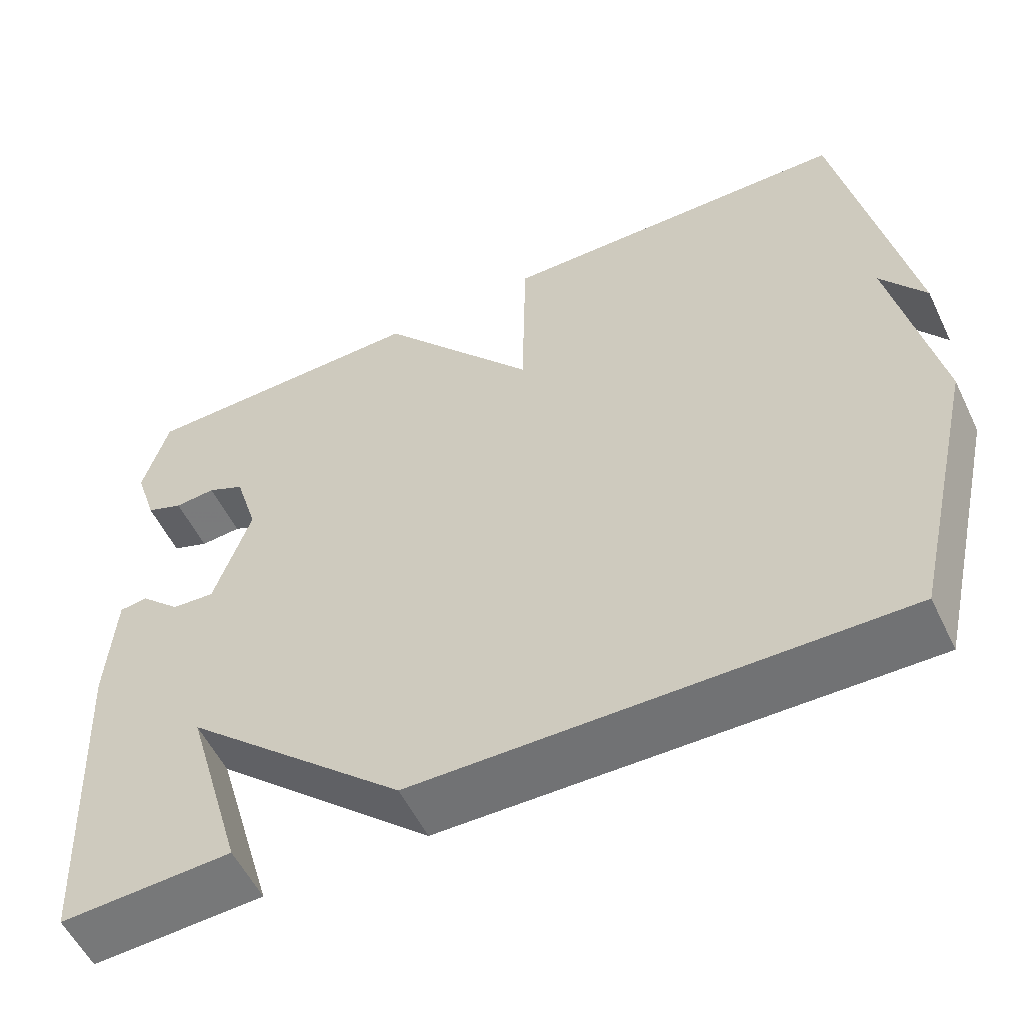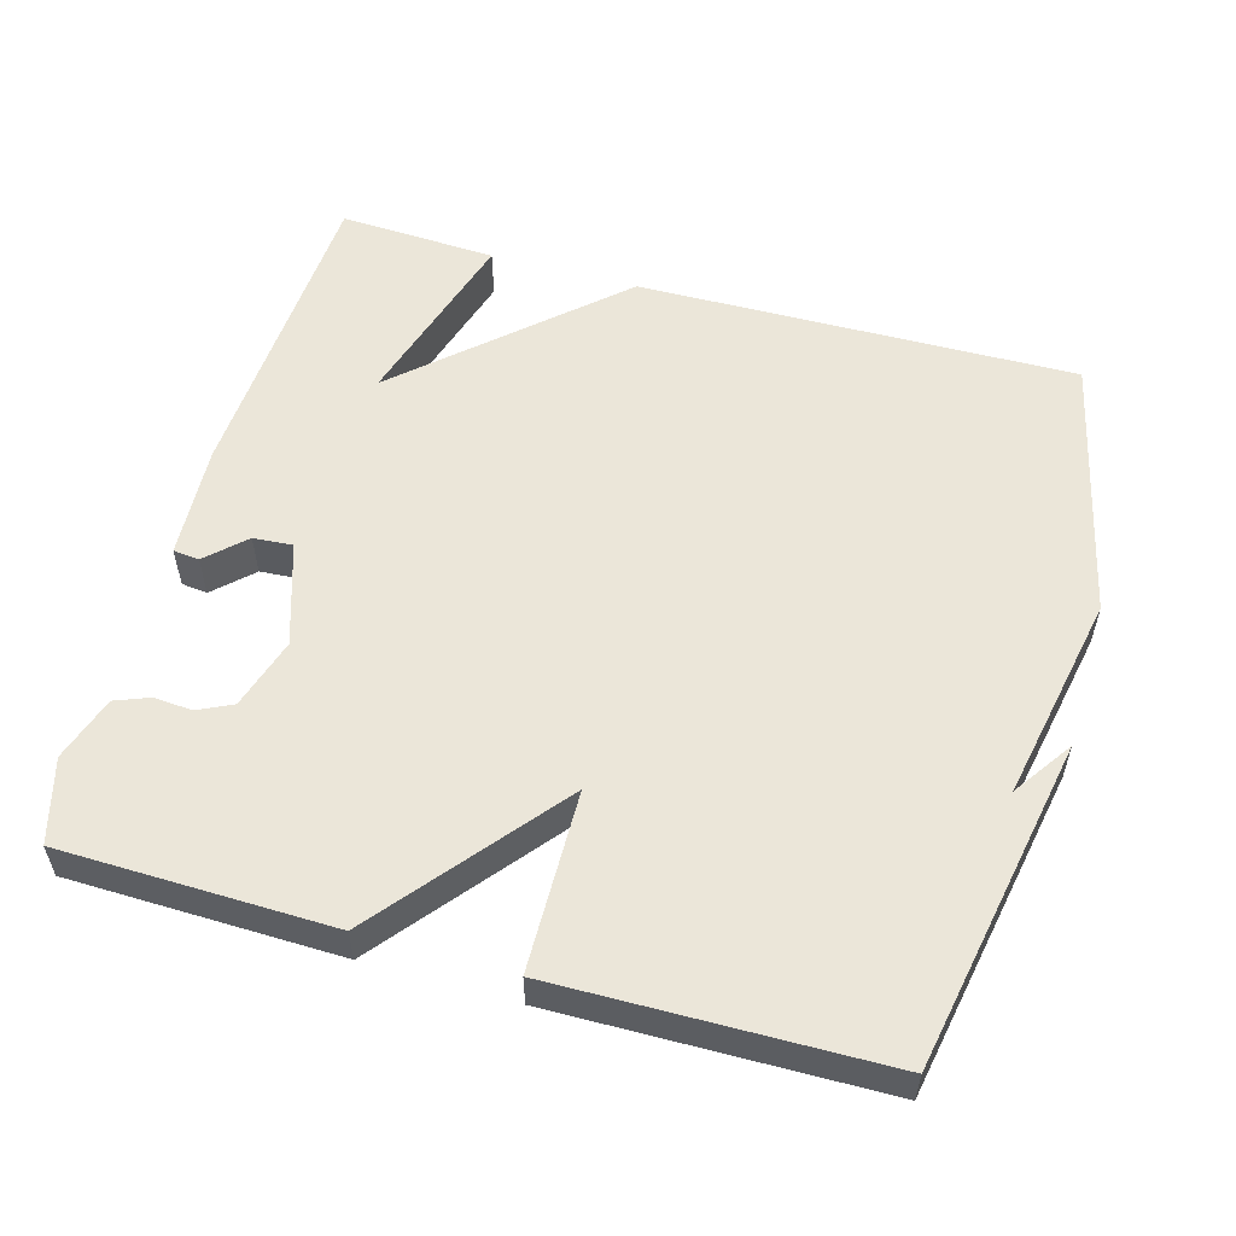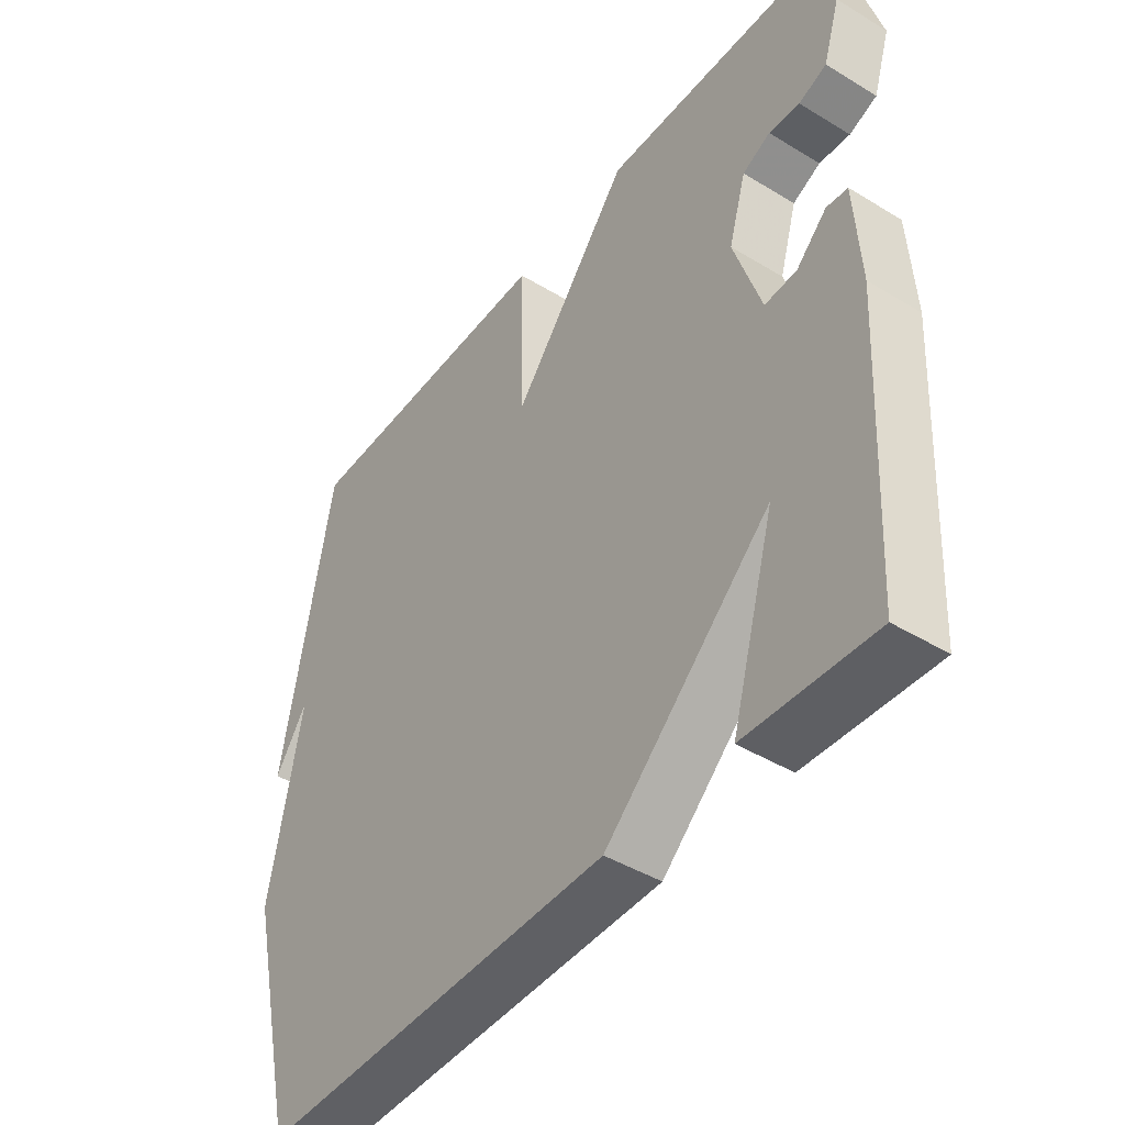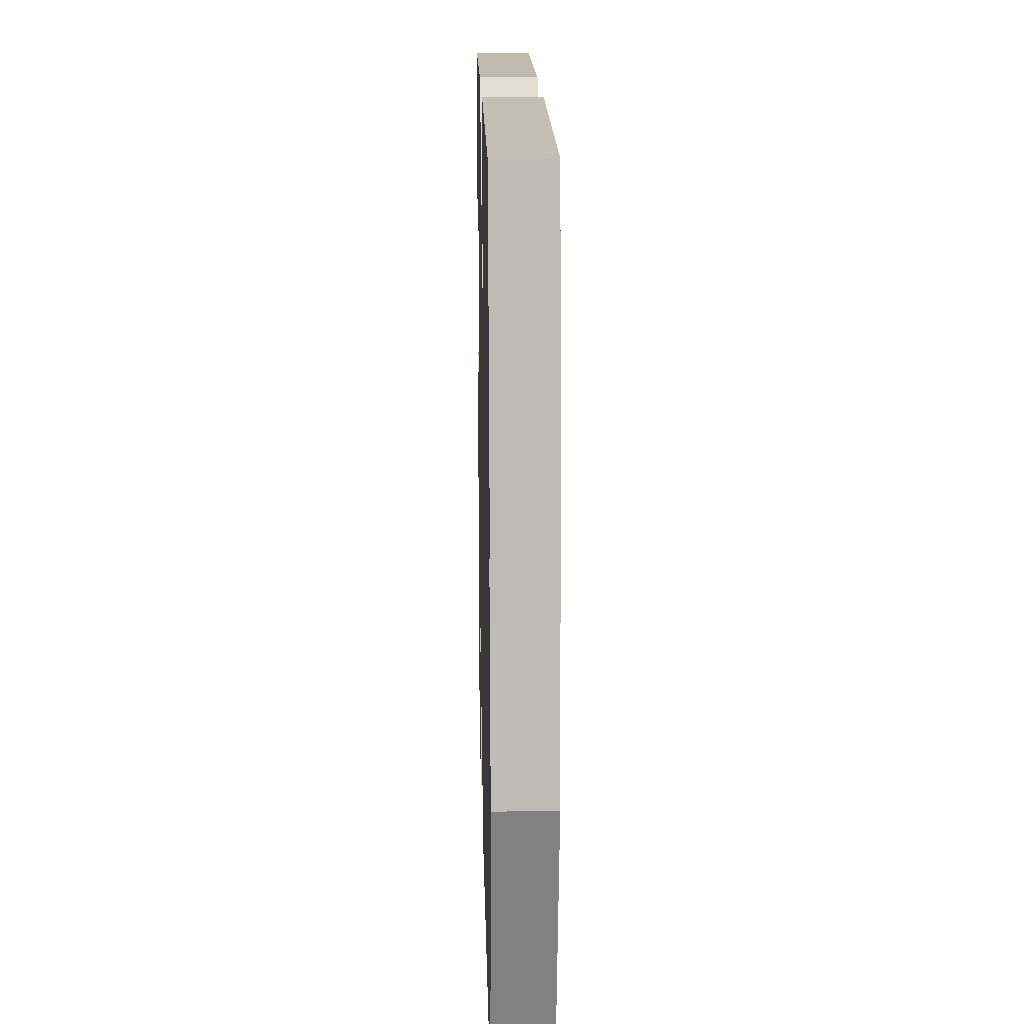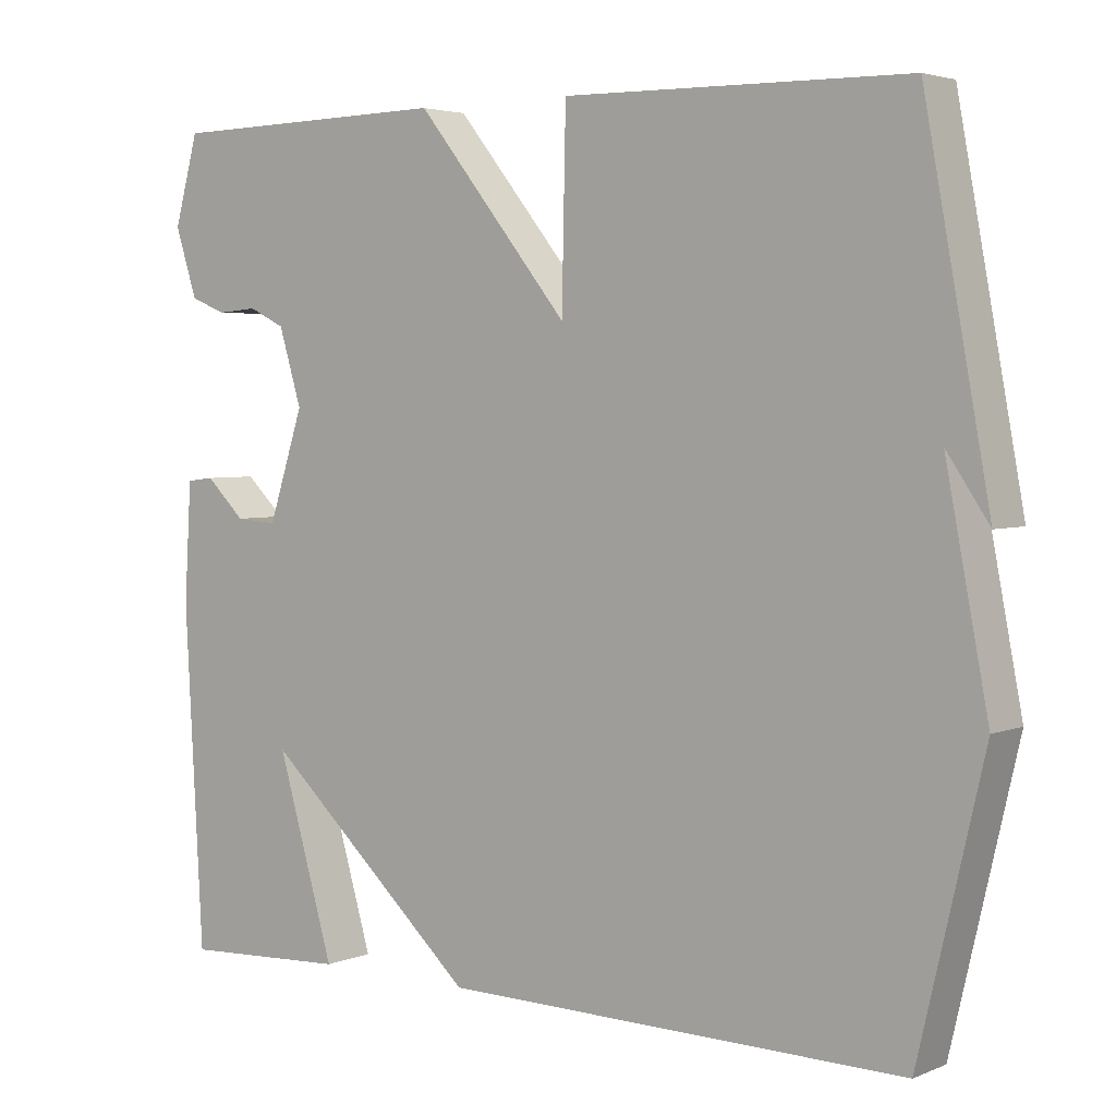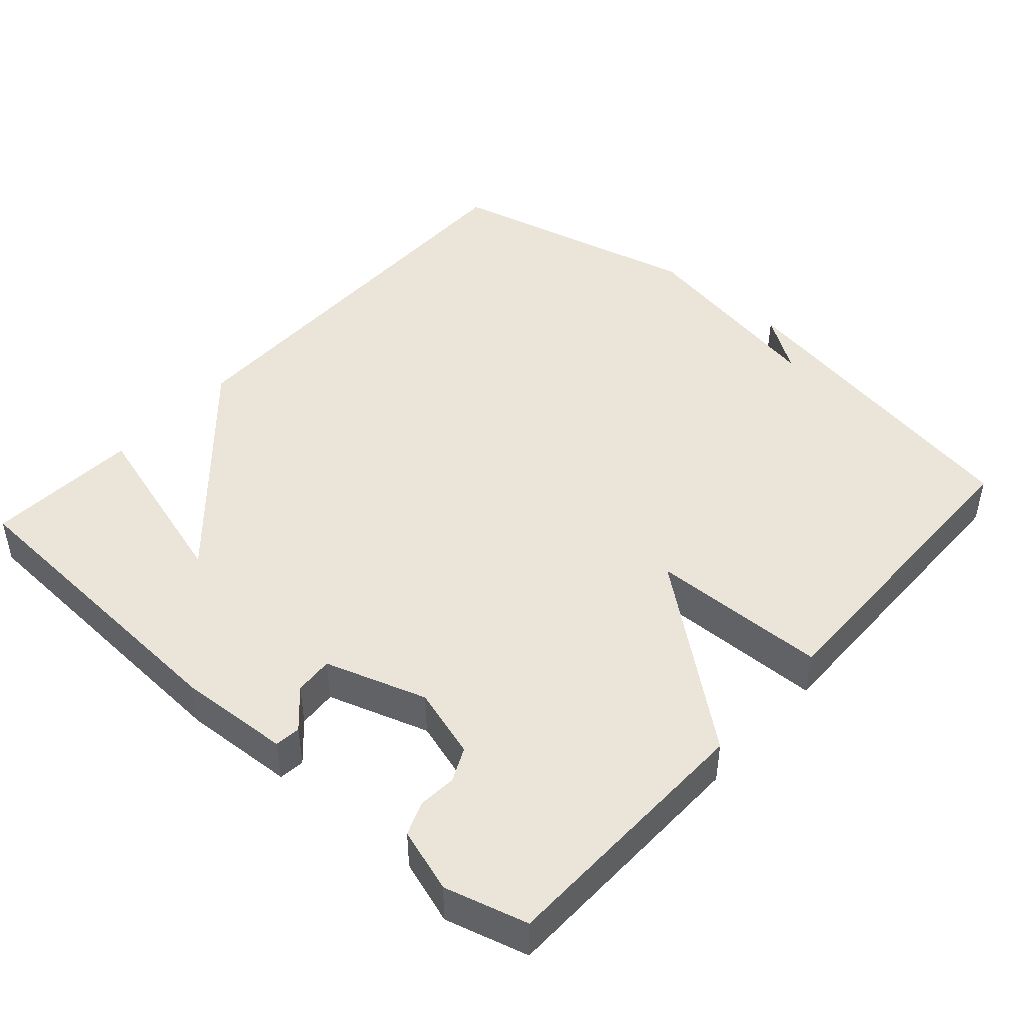
<metadata>
{"format":"obj","ext":"obj","renderer":"f3d","projection":"perspective","resolution":1024,"background":"white","views":[{"elev":-56.0,"azim":25.7,"up":"+Z"},{"elev":55.4,"azim":15.9,"up":"+Y"},{"elev":-44.0,"azim":-125.5,"up":"+Z"},{"elev":16.6,"azim":88.6,"up":"+Z"},{"elev":3.7,"azim":37.3,"up":"+Z"},{"elev":45.4,"azim":-48.3,"up":"+Y"}]}
</metadata>
<code>
v 0.5 0.07 -0.5
v -0.089 0.07 -0.49
v -0.362 0.07 -0.24
v -0.289 0.07 -0.49
v -0.5 0.07 -0.5
v -0.523 0.07 -0.073
v -0.514 0.07 0.079
v -0.479 0.07 0.083
v -0.429 0.07 0.035
v -0.376 0.07 0.031
v -0.331 0.07 0.169
v -0.36 0.07 0.265
v -0.406 0.07 0.287
v -0.457 0.07 0.283
v -0.503 0.07 0.301
v -0.531 0.07 0.388
v -0.5 0.07 0.5
v -0.137 0.07 0.507
v 0.058 0.07 0.265
v 0.063 0.07 0.507
v 0.5 0.07 0.5
v 0.583 0.07 0.055
v 0.529 0.07 0.134
v 0.583 0.07 -0.145
v 0.5 0 -0.5
v -0.089 0 -0.49
v -0.362 0 -0.24
v -0.289 0 -0.49
v -0.5 0 -0.5
v -0.523 0 -0.073
v -0.514 0 0.079
v -0.479 0 0.083
v -0.429 0 0.035
v -0.376 0 0.031
v -0.331 0 0.169
v -0.36 0 0.265
v -0.406 0 0.287
v -0.457 0 0.283
v -0.503 0 0.301
v -0.531 0 0.388
v -0.5 0 0.5
v -0.137 0 0.507
v 0.058 0 0.265
v 0.063 0 0.507
v 0.5 0 0.5
v 0.583 0 0.055
v 0.529 0 0.134
v 0.583 0 -0.145
f 1 2 3
f 24 1 3
f 23 24 3
f 21 22 23
f 19 20 21 23
f 19 23 3
f 18 19 3
f 16 17 18
f 15 16 18
f 14 15 18
f 13 14 18
f 12 13 18
f 11 12 18
f 10 11 18 3
f 9 10 3
f 8 9 3
f 6 7 8
f 5 6 8
f 4 5 8
f 3 4 8
f 27 26 25
f 27 25 48
f 27 48 47
f 47 46 45
f 47 45 44 43
f 27 47 43
f 27 43 42
f 42 41 40
f 42 40 39
f 42 39 38
f 42 38 37
f 42 37 36
f 42 36 35
f 27 42 35 34
f 27 34 33
f 27 33 32
f 32 31 30
f 32 30 29
f 32 29 28
f 32 28 27
f 1 25 26 2
f 2 26 27 3
f 3 27 28 4
f 4 28 29 5
f 5 29 30 6
f 6 30 31 7
f 7 31 32 8
f 8 32 33 9
f 9 33 34 10
f 10 34 35 11
f 11 35 36 12
f 12 36 37 13
f 13 37 38 14
f 14 38 39 15
f 15 39 40 16
f 16 40 41 17
f 17 41 42 18
f 18 42 43 19
f 19 43 44 20
f 20 44 45 21
f 21 45 46 22
f 22 46 47 23
f 23 47 48 24
f 24 48 25 1

</code>
